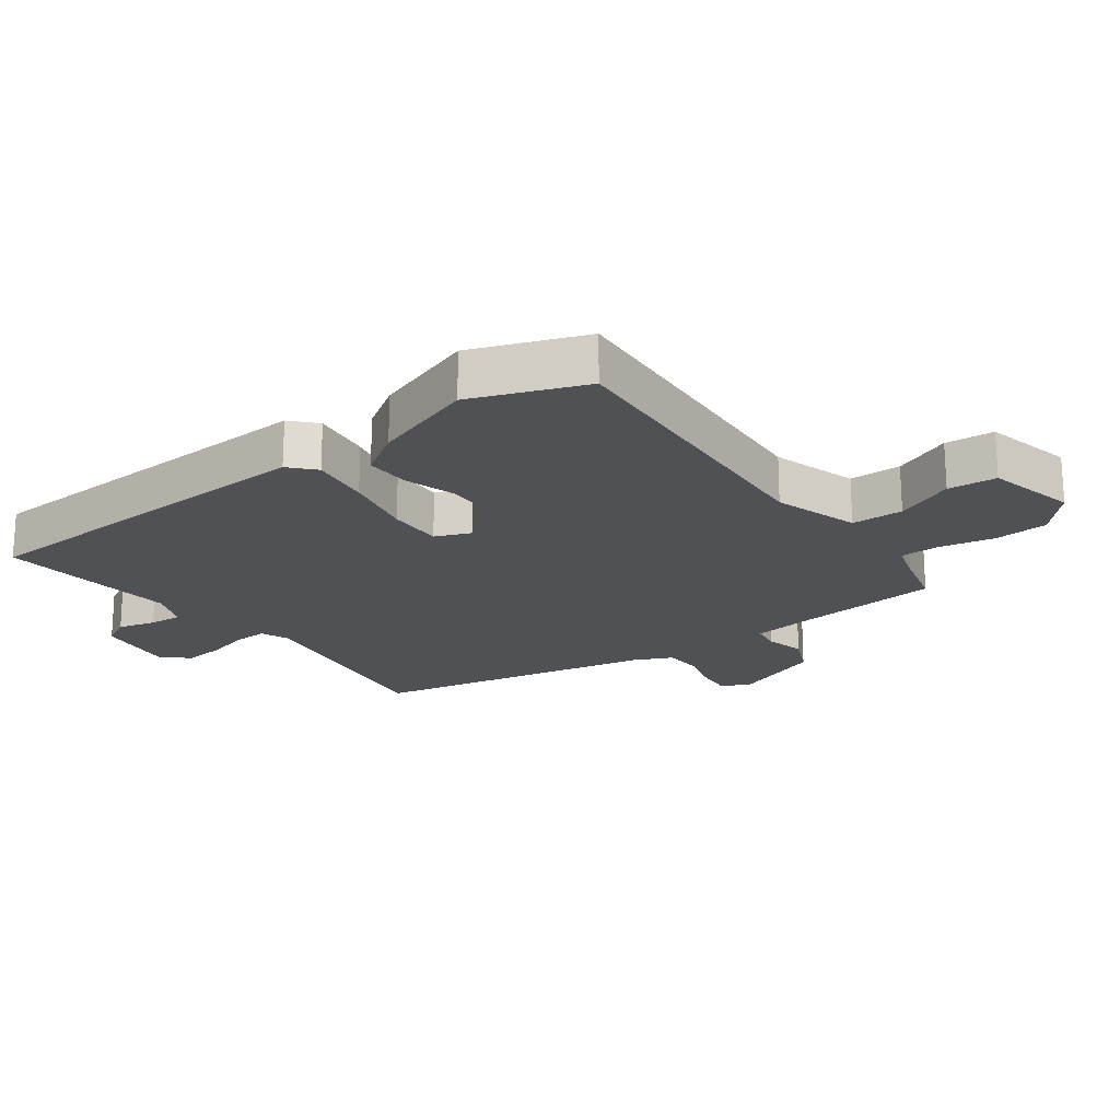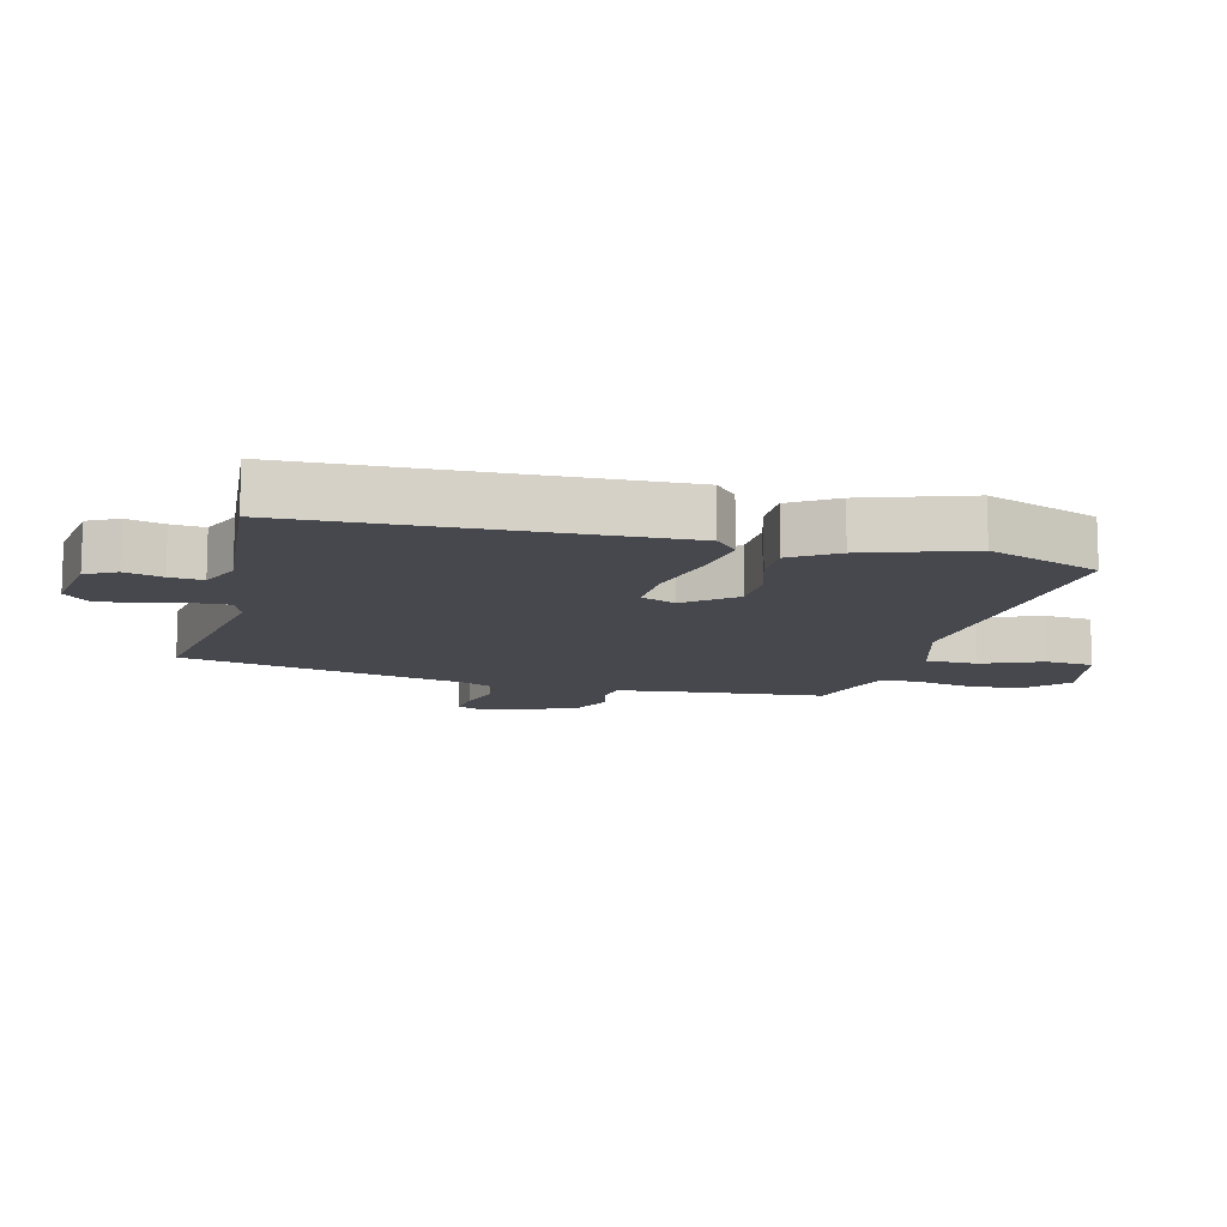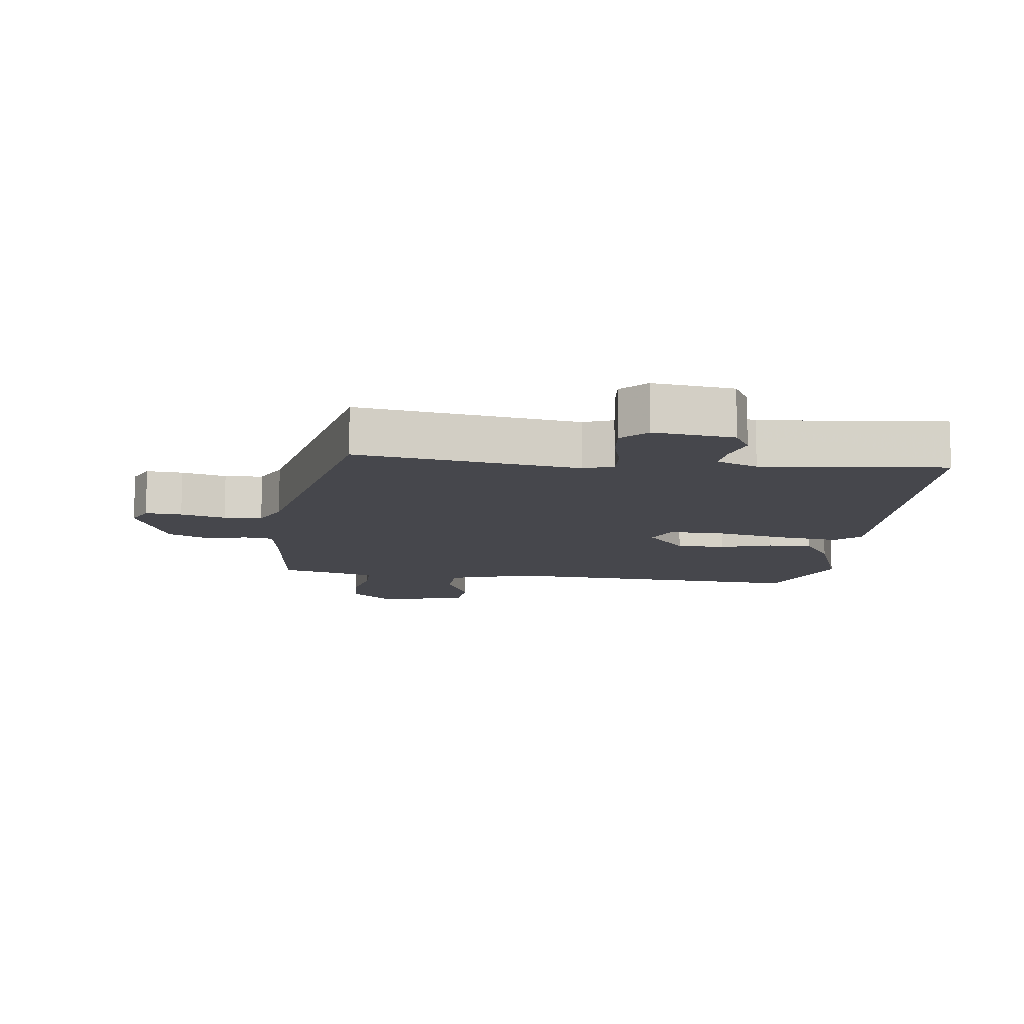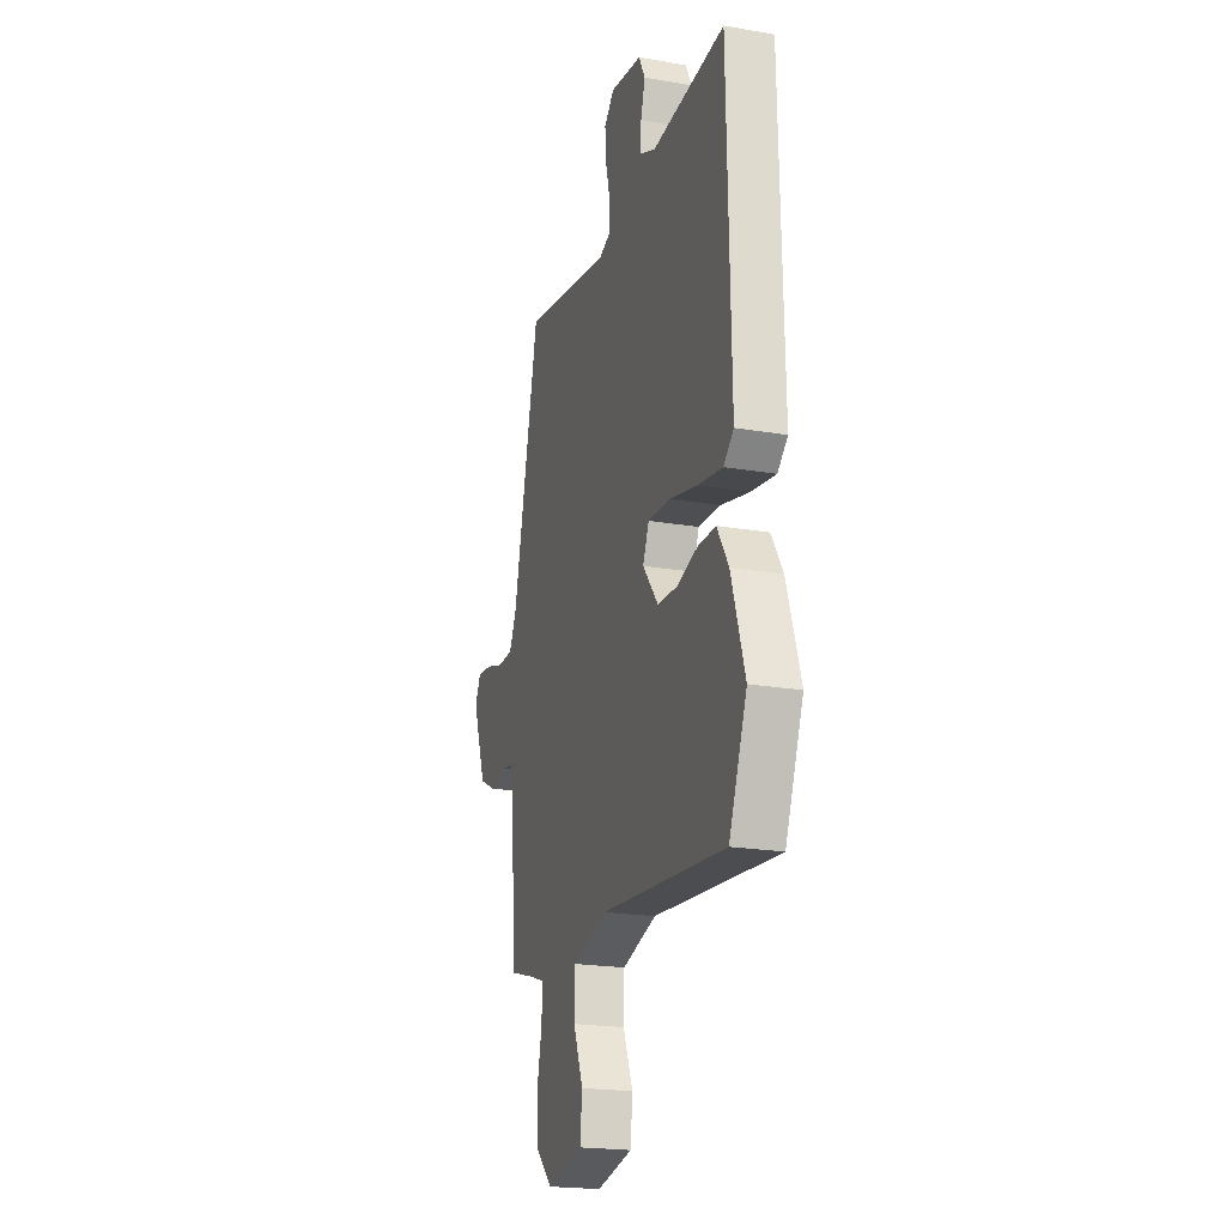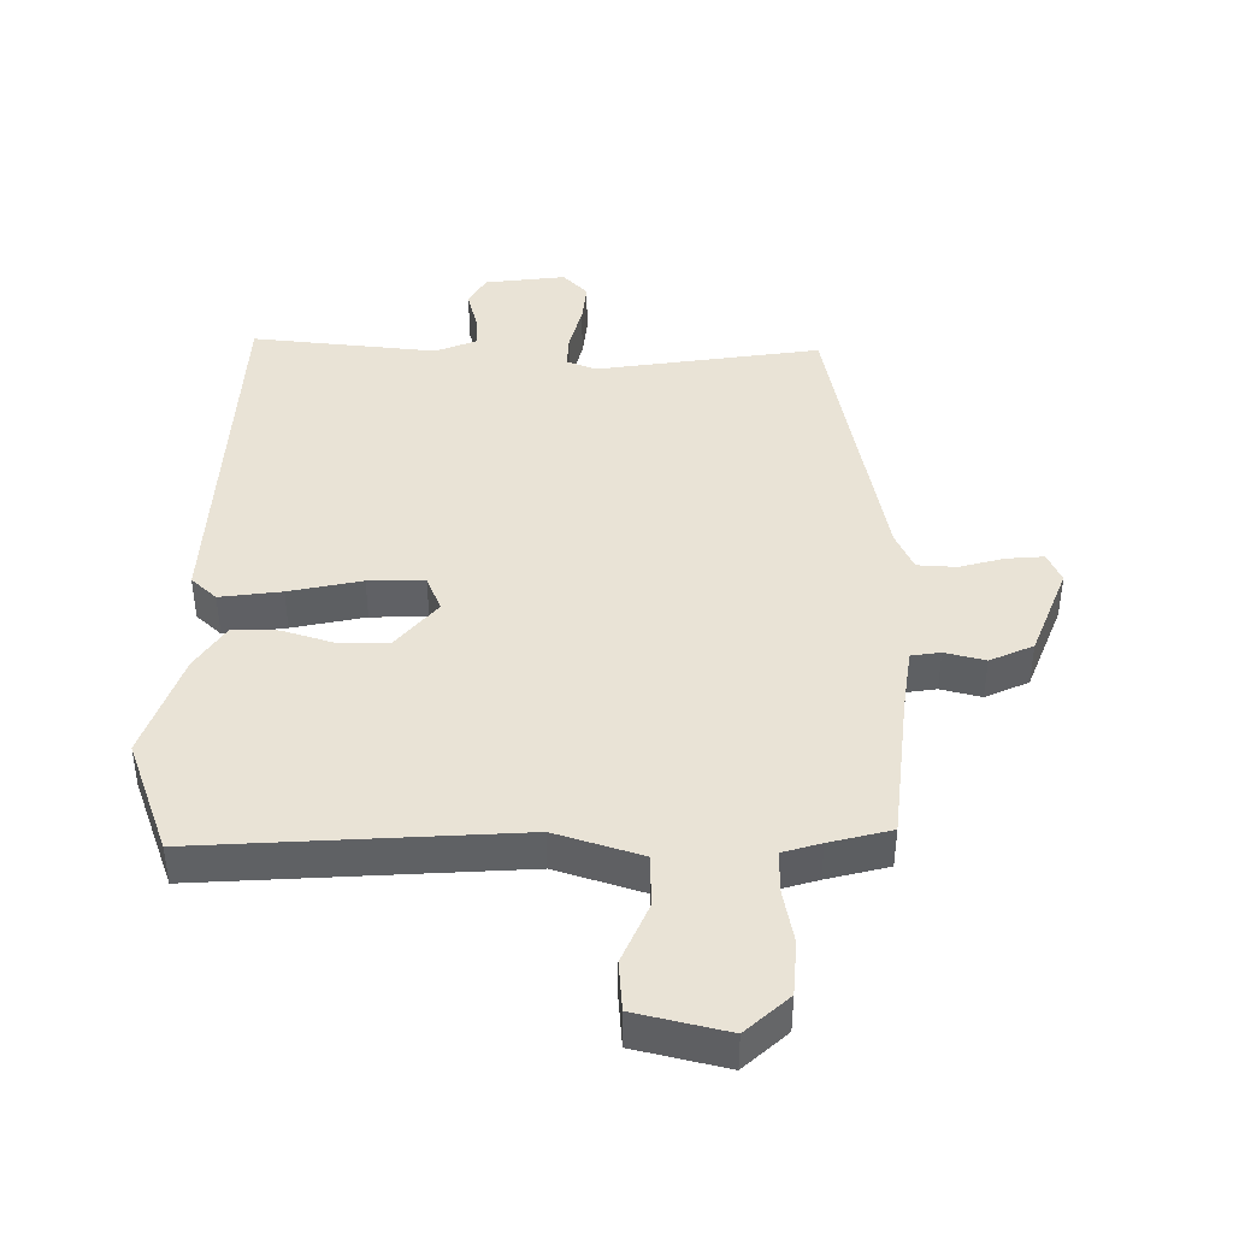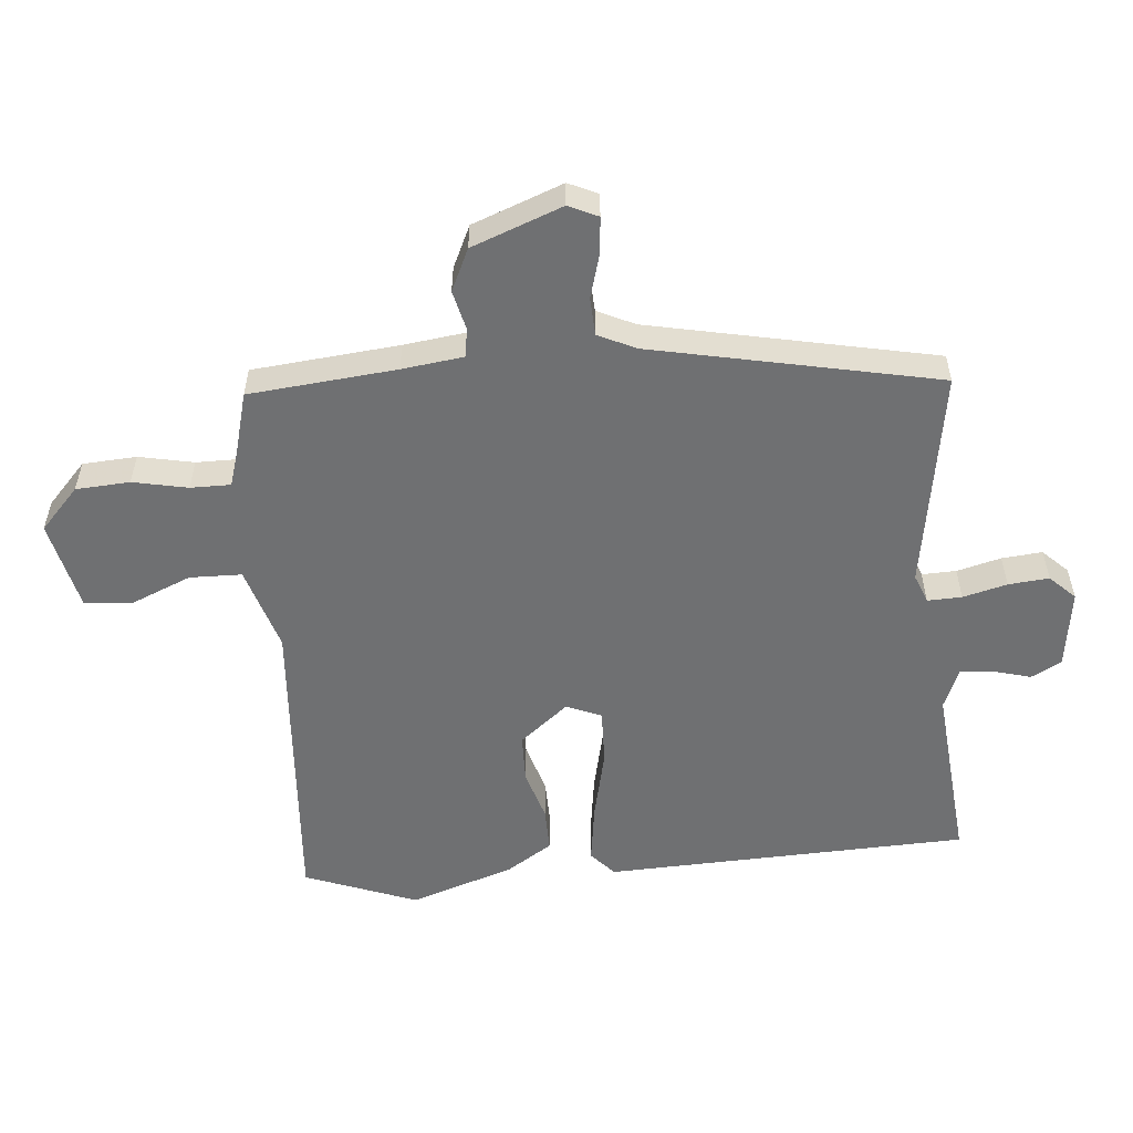
<metadata>
{"format":"obj","ext":"obj","renderer":"f3d","projection":"perspective","resolution":1024,"background":"white","views":[{"elev":-20.1,"azim":127.6,"up":"+Y"},{"elev":-11.9,"azim":76.4,"up":"+Y"},{"elev":-10.9,"azim":-5.8,"up":"+Y"},{"elev":-20.7,"azim":72.7,"up":"+Z"},{"elev":42.3,"azim":-178.0,"up":"+Y"},{"elev":-54.8,"azim":-84.1,"up":"+Y"}]}
</metadata>
<code>
v -0.384 0.07 0.527
v -0.038 0.07 0.466
v 0.008 0.07 0.483
v 0.007 0.07 0.537
v -0.01 0.07 0.607
v -0.015 0.07 0.671
v 0.024 0.07 0.71
v 0.149 0.07 0.691
v 0.174 0.07 0.643
v 0.157 0.07 0.584
v 0.152 0.07 0.532
v 0.216 0.07 0.504
v 0.503 0.07 0.526
v 0.516 0.07 -0.048
v 0.476 0.07 -0.083
v 0.381 0.07 -0.068
v 0.269 0.07 -0.041
v 0.182 0.07 -0.037
v 0.158 0.07 -0.092
v 0.219 0.07 -0.169
v 0.296 0.07 -0.172
v 0.377 0.07 -0.149
v 0.447 0.07 -0.149
v 0.492 0.07 -0.221
v 0.545 0.07 -0.386
v 0.475 0.07 -0.562
v -0.014 0.07 -0.519
v -0.149 0.07 -0.558
v -0.152 0.07 -0.64
v -0.114 0.07 -0.734
v -0.122 0.07 -0.811
v -0.264 0.07 -0.841
v -0.329 0.07 -0.779
v -0.333 0.07 -0.694
v -0.314 0.07 -0.608
v -0.313 0.07 -0.545
v -0.371 0.07 -0.526
v -0.466 0.07 -0.499
v -0.485 0.07 -0.267
v -0.496 0.07 -0.17
v -0.541 0.07 -0.162
v -0.604 0.07 -0.176
v -0.67 0.07 -0.144
v -0.722 0.07 -0.001
v -0.7 0.07 0.045
v -0.643 0.07 0.039
v -0.573 0.07 0.018
v -0.513 0.07 0.02
v -0.484 0.07 0.079
v -0.384 0 0.527
v -0.038 0 0.466
v 0.008 0 0.483
v 0.007 0 0.537
v -0.01 0 0.607
v -0.015 0 0.671
v 0.024 0 0.71
v 0.149 0 0.691
v 0.174 0 0.643
v 0.157 0 0.584
v 0.152 0 0.532
v 0.216 0 0.504
v 0.503 0 0.526
v 0.516 0 -0.048
v 0.476 0 -0.083
v 0.381 0 -0.068
v 0.269 0 -0.041
v 0.182 0 -0.037
v 0.158 0 -0.092
v 0.219 0 -0.169
v 0.296 0 -0.172
v 0.377 0 -0.149
v 0.447 0 -0.149
v 0.492 0 -0.221
v 0.545 0 -0.386
v 0.475 0 -0.562
v -0.014 0 -0.519
v -0.149 0 -0.558
v -0.152 0 -0.64
v -0.114 0 -0.734
v -0.122 0 -0.811
v -0.264 0 -0.841
v -0.329 0 -0.779
v -0.333 0 -0.694
v -0.314 0 -0.608
v -0.313 0 -0.545
v -0.371 0 -0.526
v -0.466 0 -0.499
v -0.485 0 -0.267
v -0.496 0 -0.17
v -0.541 0 -0.162
v -0.604 0 -0.176
v -0.67 0 -0.144
v -0.722 0 -0.001
v -0.7 0 0.045
v -0.643 0 0.039
v -0.573 0 0.018
v -0.513 0 0.02
v -0.484 0 0.079
f 44 45 46 47
f 44 47 48
f 41 42 43 44
f 40 41 44 48
f 39 40 48 49
f 37 38 39 49
f 32 33 34 35
f 32 35 36
f 29 30 31 32
f 28 29 32 36
f 27 28 36 37
f 25 26 27
f 21 22 23 24
f 20 21 24 25
f 14 15 16 17
f 12 13 14 17
f 11 12 17 18
f 7 8 9 10
f 7 10 11
f 4 5 6 7
f 3 4 7 11
f 2 3 11 18
f 20 25 27 37
f 19 20 37 49
f 18 19 49
f 1 2 18 49
f 96 95 94 93
f 97 96 93
f 93 92 91 90
f 97 93 90 89
f 98 97 89 88
f 98 88 87 86
f 84 83 82 81
f 85 84 81
f 81 80 79 78
f 85 81 78 77
f 86 85 77 76
f 76 75 74
f 73 72 71 70
f 74 73 70 69
f 66 65 64 63
f 66 63 62 61
f 67 66 61 60
f 59 58 57 56
f 60 59 56
f 56 55 54 53
f 60 56 53 52
f 67 60 52 51
f 86 76 74 69
f 98 86 69 68
f 98 68 67
f 98 67 51 50
f 1 50 51 2
f 2 51 52 3
f 3 52 53 4
f 4 53 54 5
f 5 54 55 6
f 6 55 56 7
f 7 56 57 8
f 8 57 58 9
f 9 58 59 10
f 10 59 60 11
f 11 60 61 12
f 12 61 62 13
f 13 62 63 14
f 14 63 64 15
f 15 64 65 16
f 16 65 66 17
f 17 66 67 18
f 18 67 68 19
f 19 68 69 20
f 20 69 70 21
f 21 70 71 22
f 22 71 72 23
f 23 72 73 24
f 24 73 74 25
f 25 74 75 26
f 26 75 76 27
f 27 76 77 28
f 28 77 78 29
f 29 78 79 30
f 30 79 80 31
f 31 80 81 32
f 32 81 82 33
f 33 82 83 34
f 34 83 84 35
f 35 84 85 36
f 36 85 86 37
f 37 86 87 38
f 38 87 88 39
f 39 88 89 40
f 40 89 90 41
f 41 90 91 42
f 42 91 92 43
f 43 92 93 44
f 44 93 94 45
f 45 94 95 46
f 46 95 96 47
f 47 96 97 48
f 48 97 98 49
f 49 98 50 1

</code>
